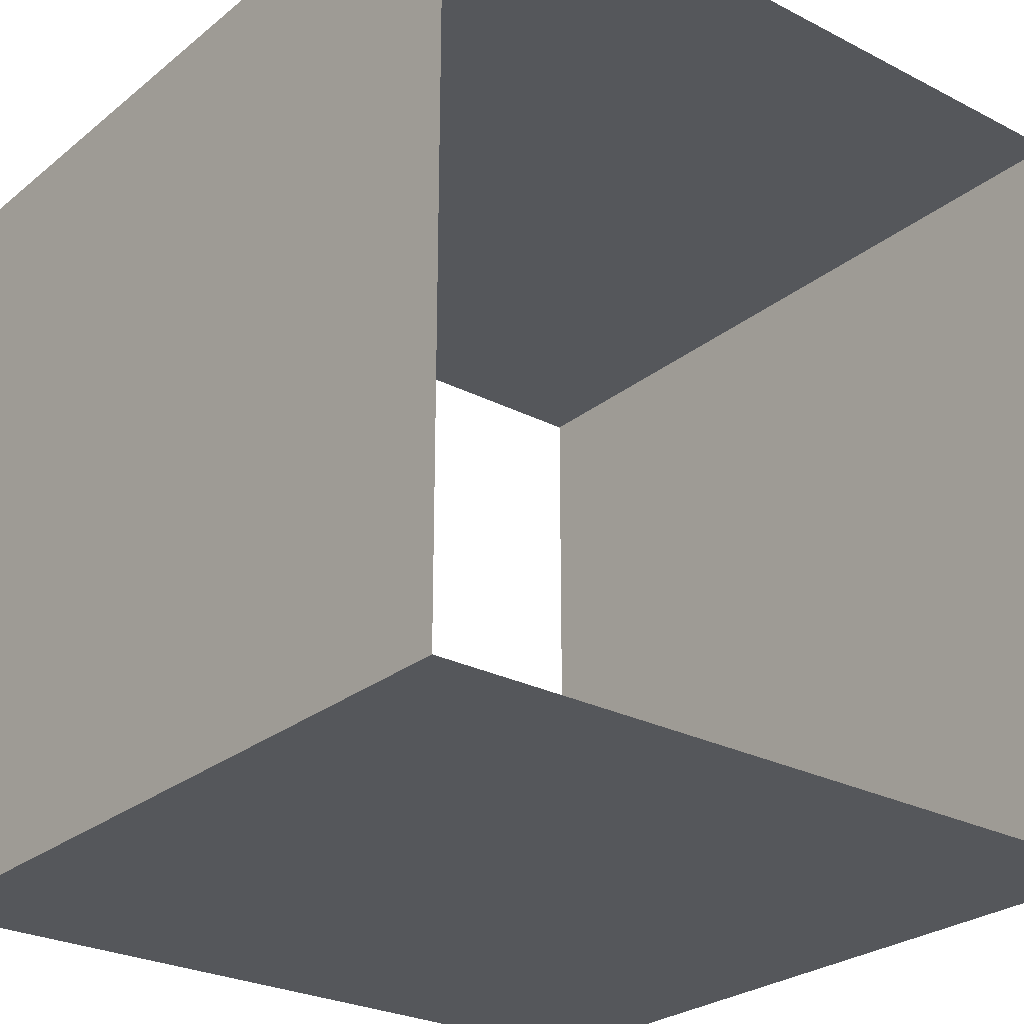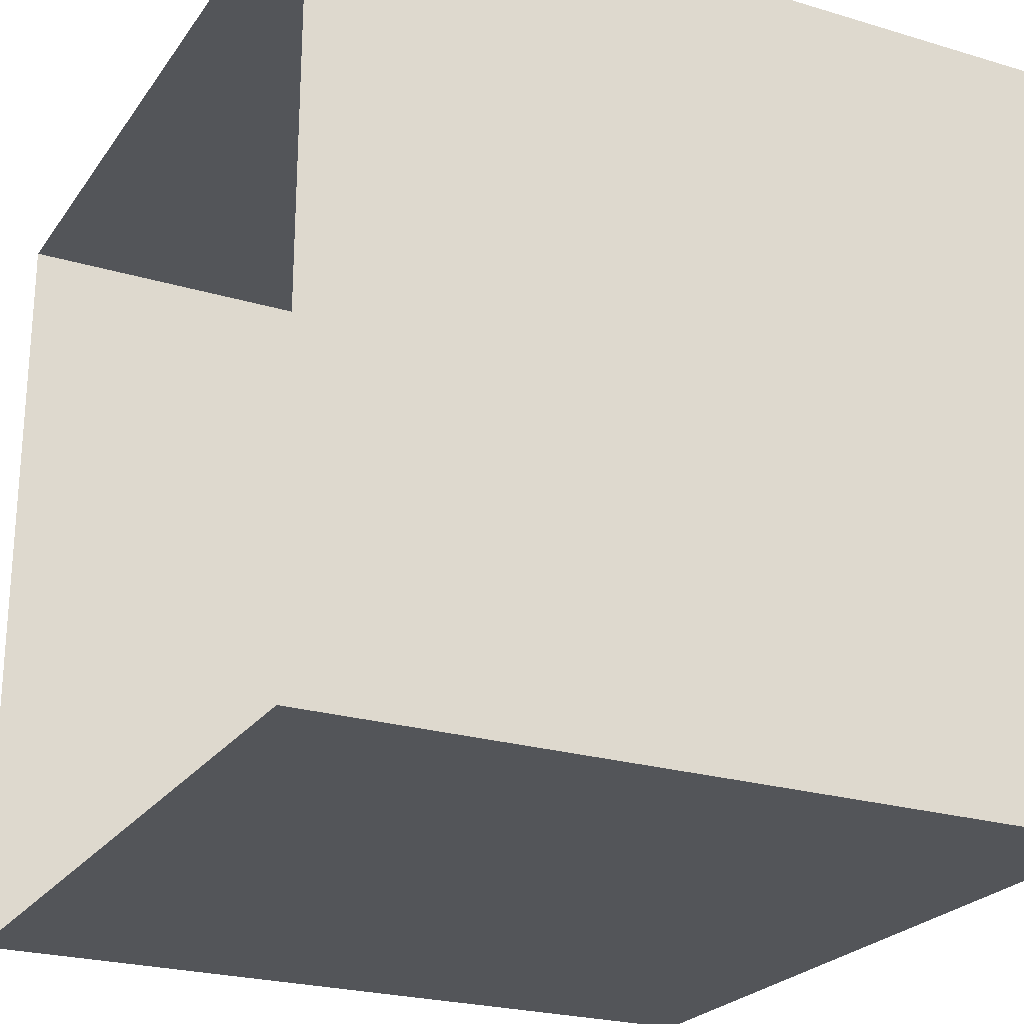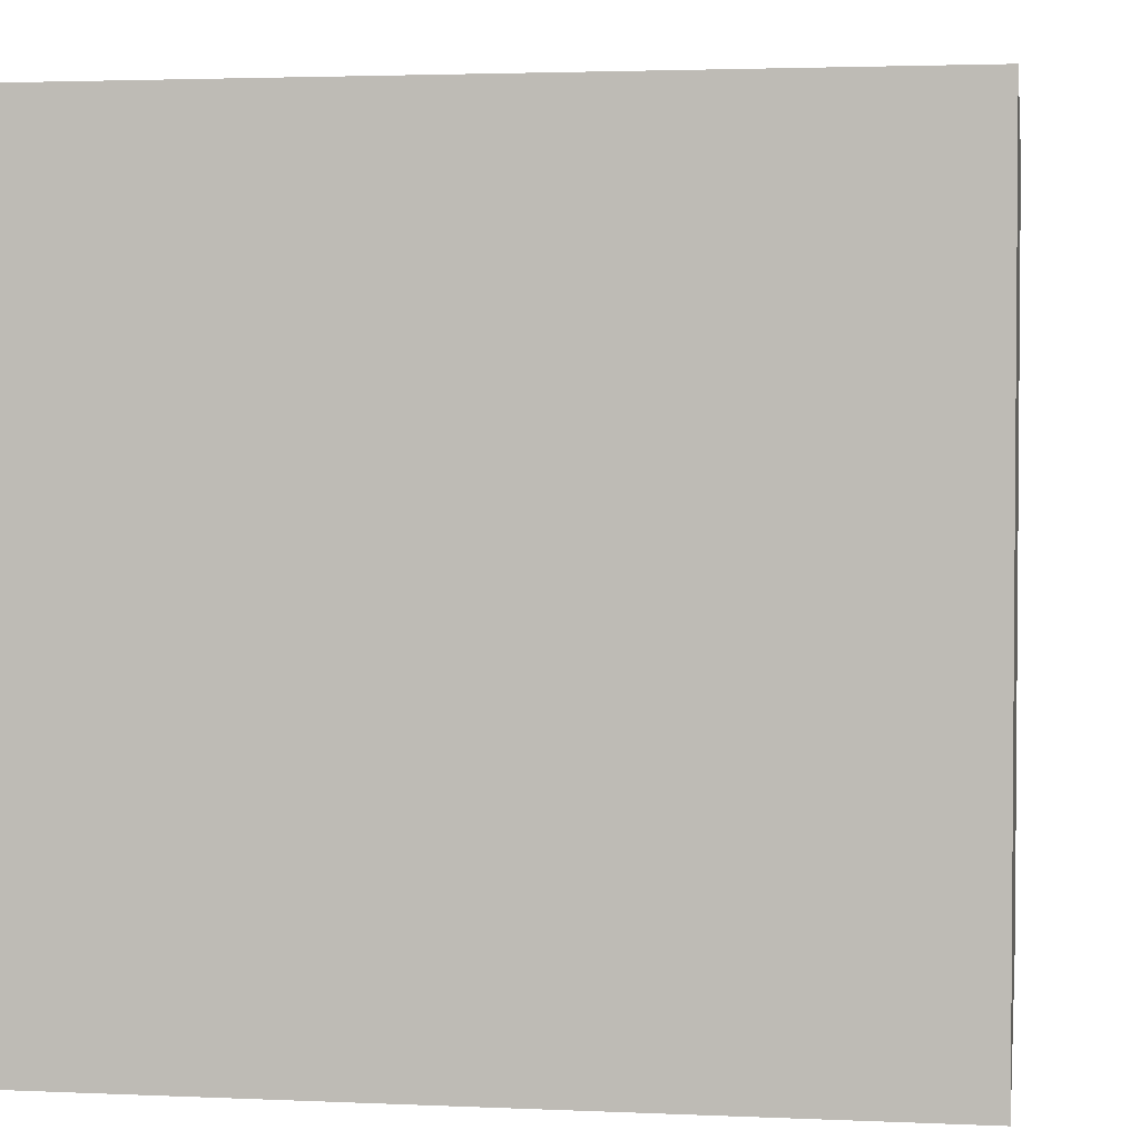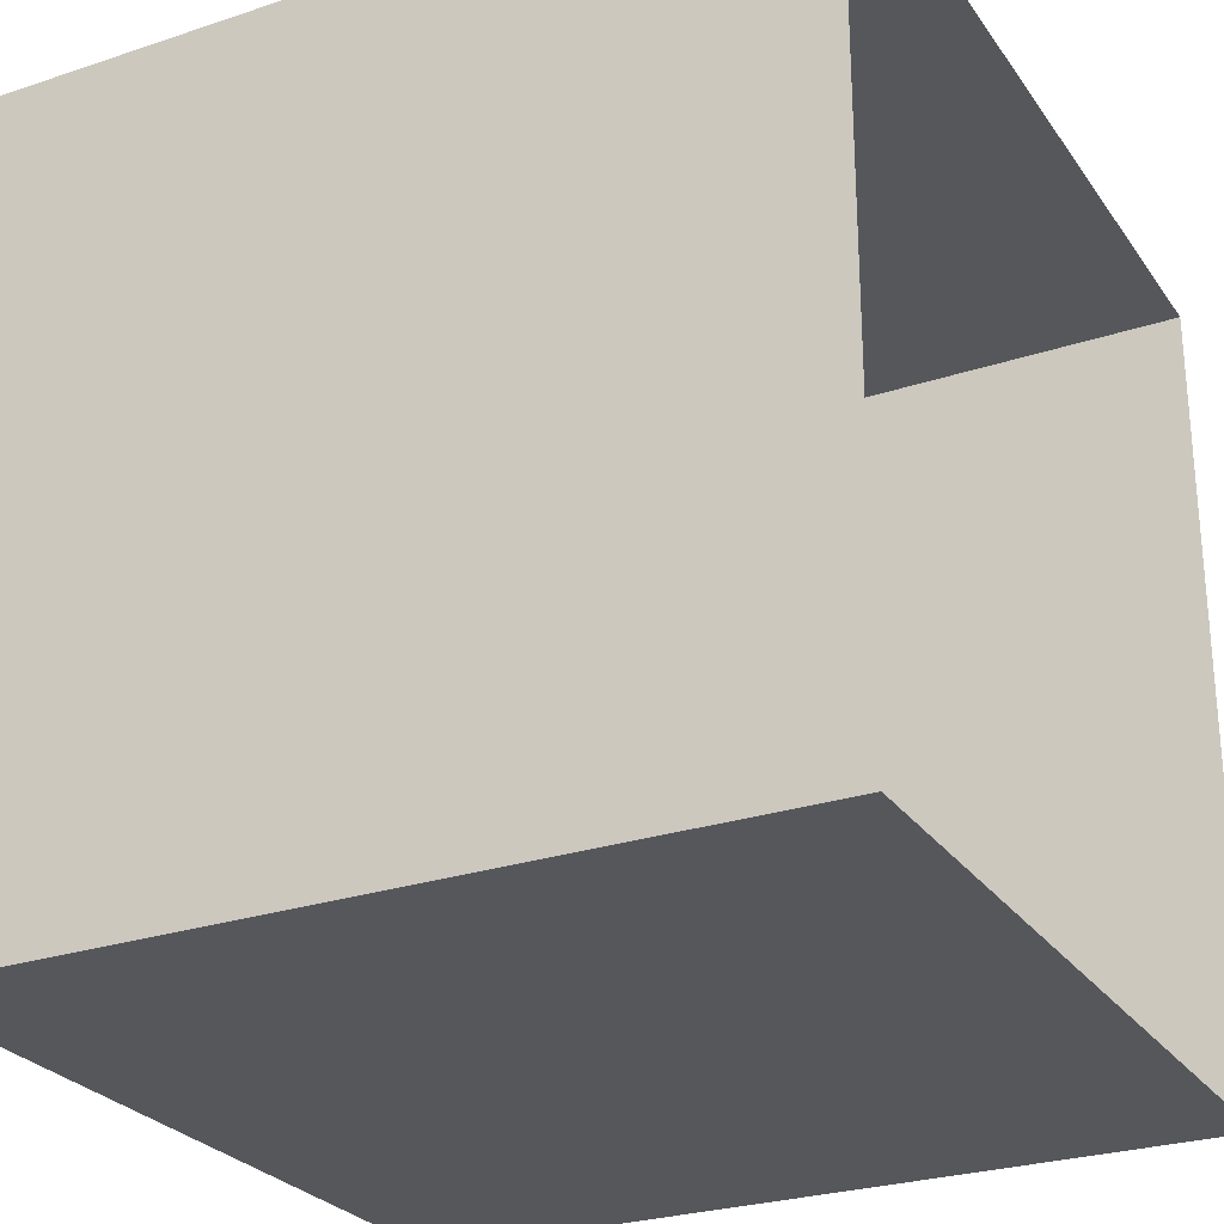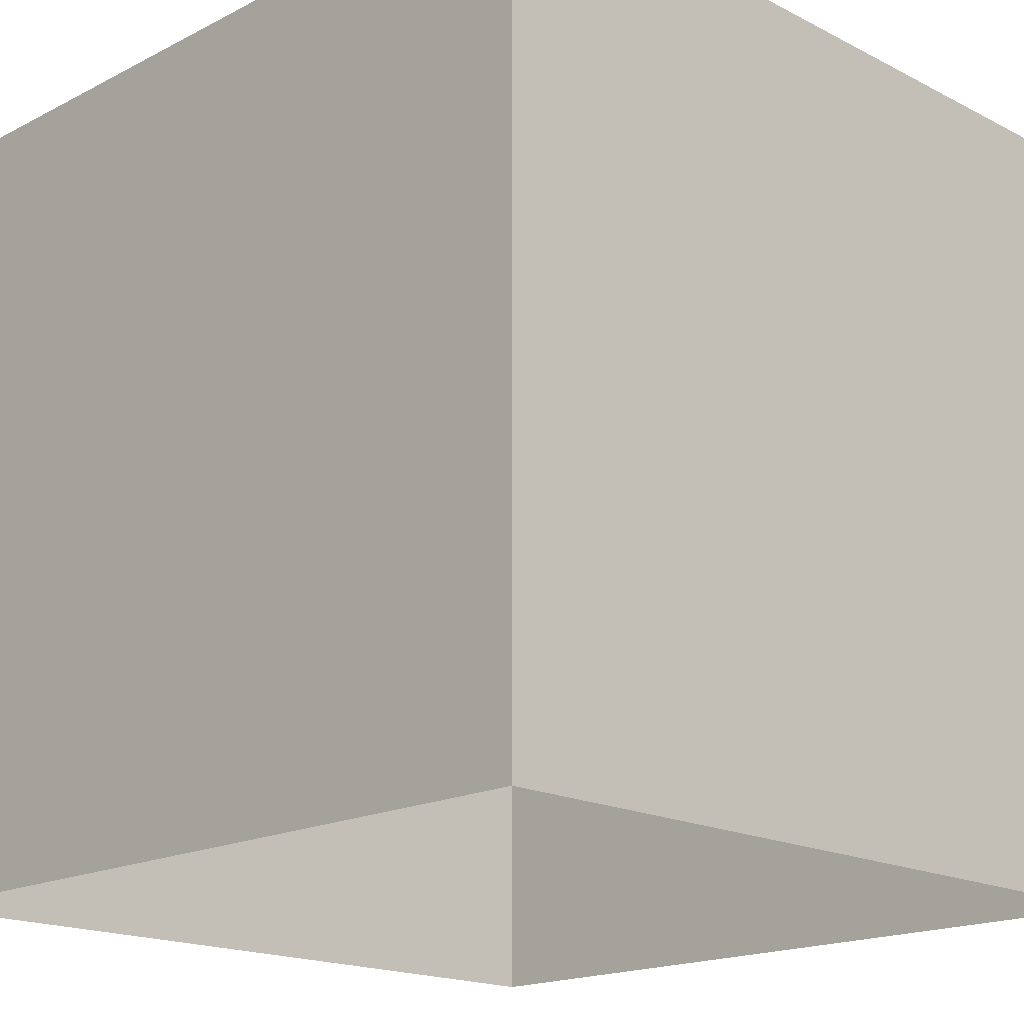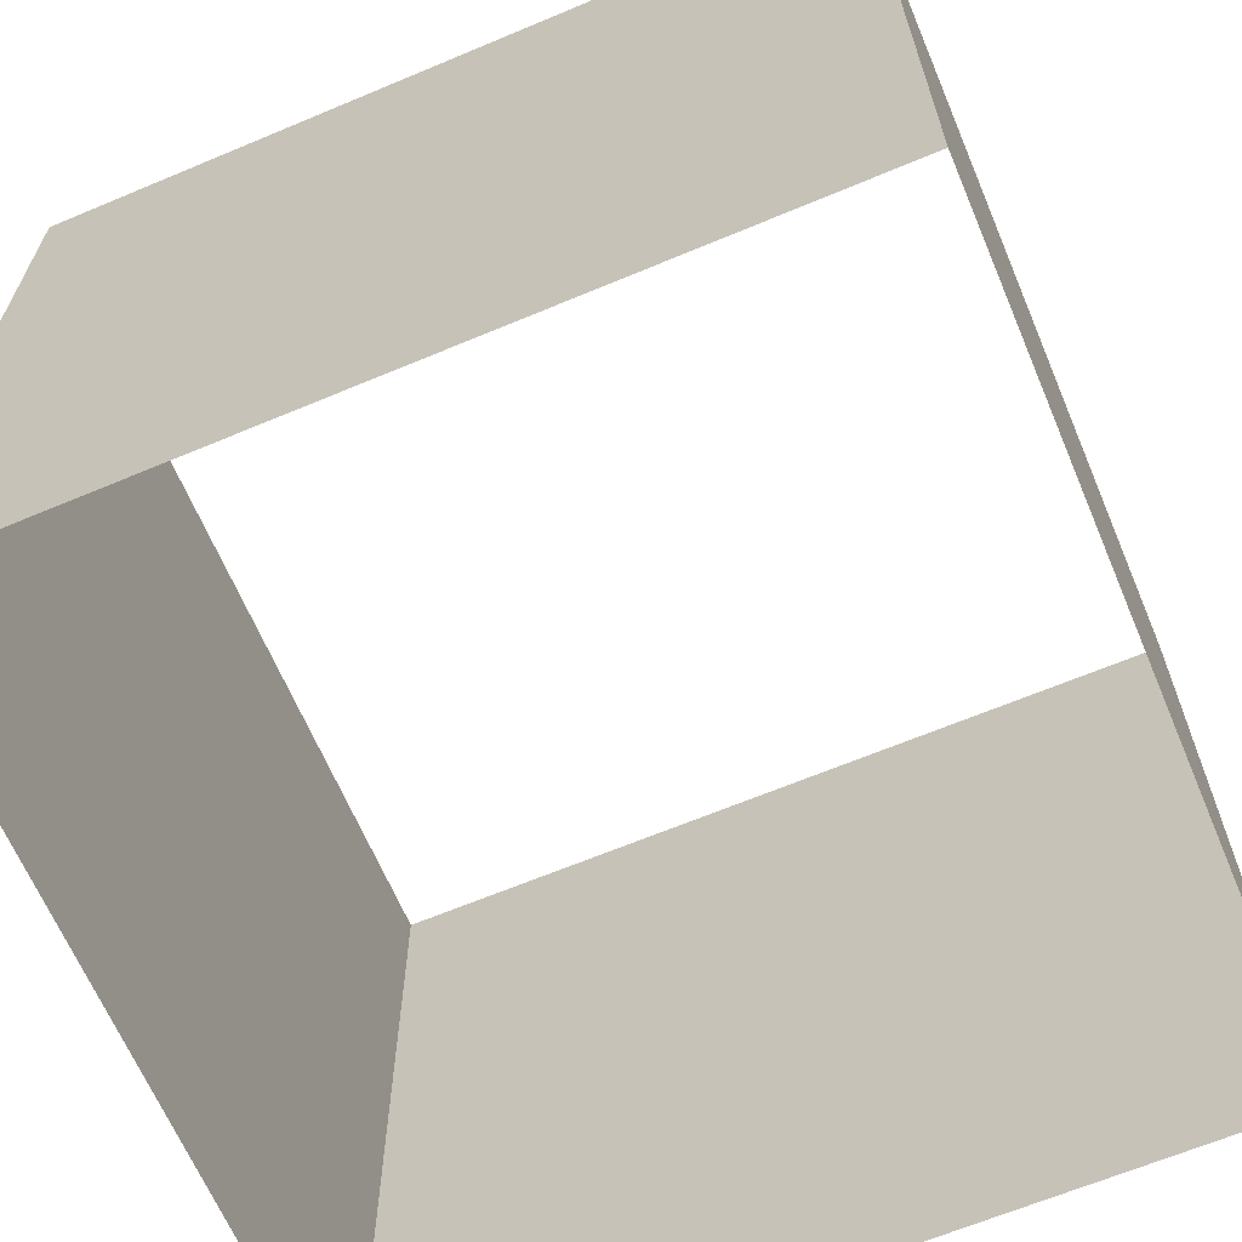
<metadata>
{"format":"obj","ext":"obj","renderer":"f3d","projection":"perspective","resolution":1024,"background":"white","views":[{"elev":-26.5,"azim":141.1,"up":"+Y"},{"elev":-24.0,"azim":-116.5,"up":"+Y"},{"elev":2.8,"azim":8.8,"up":"+Z"},{"elev":-26.8,"azim":117.4,"up":"+Y"},{"elev":-17.8,"azim":45.0,"up":"+Z"},{"elev":-65.2,"azim":112.9,"up":"+Z"}]}
</metadata>
<code>
o path.002_Cube.004
v -1 -1 -1
v 1 -1 1
v -1 -1 1
v 1 1 -1
v 1 1 1
v 1 -1 -1
v -1 1 -1
v -1 1 1
f 5 7 4
f 3 7 8
f 6 3 2
f 6 5 4
f 5 8 7
f 3 1 7
f 6 1 3
f 6 2 5

</code>
